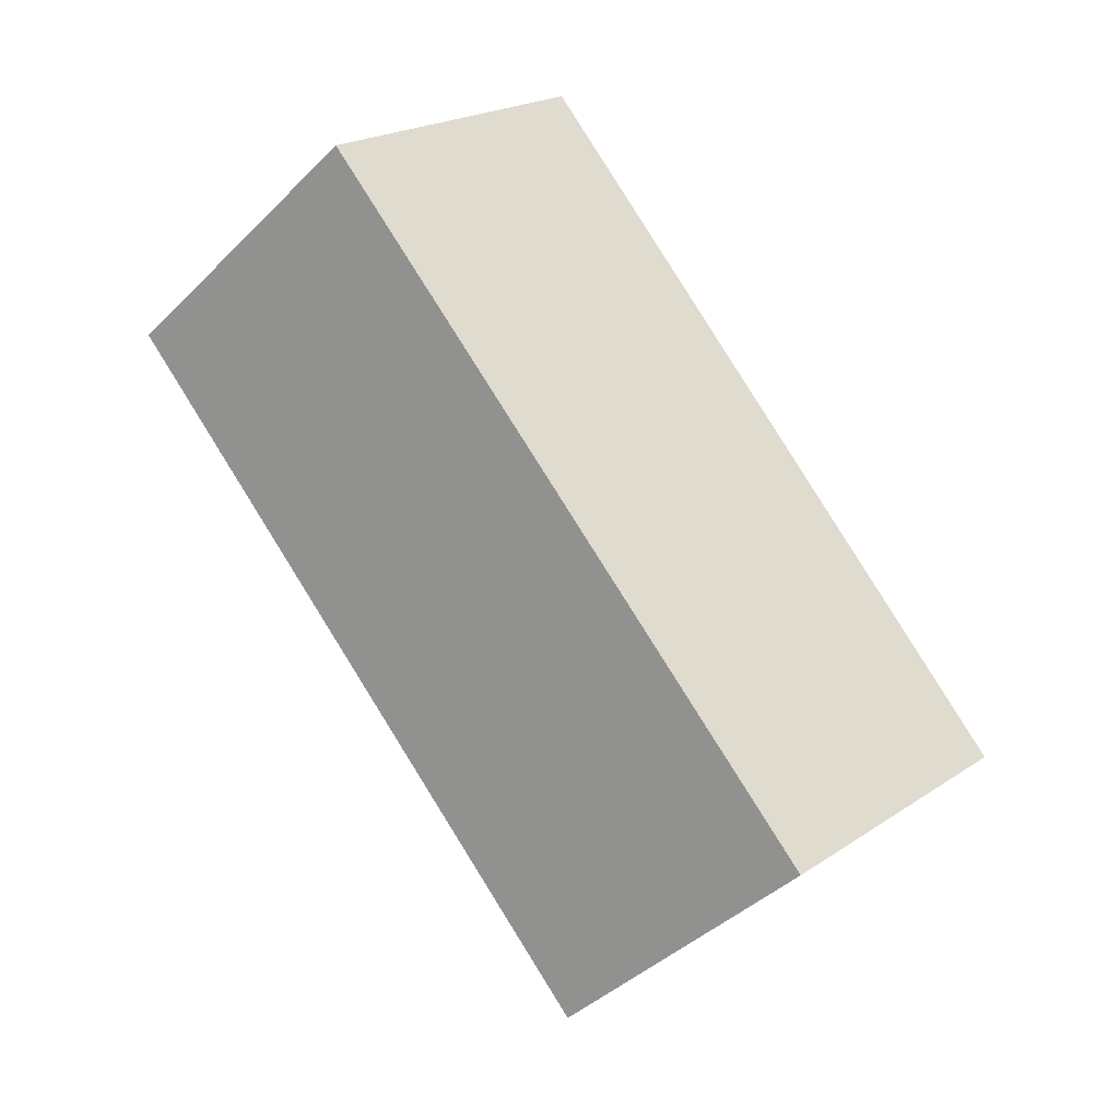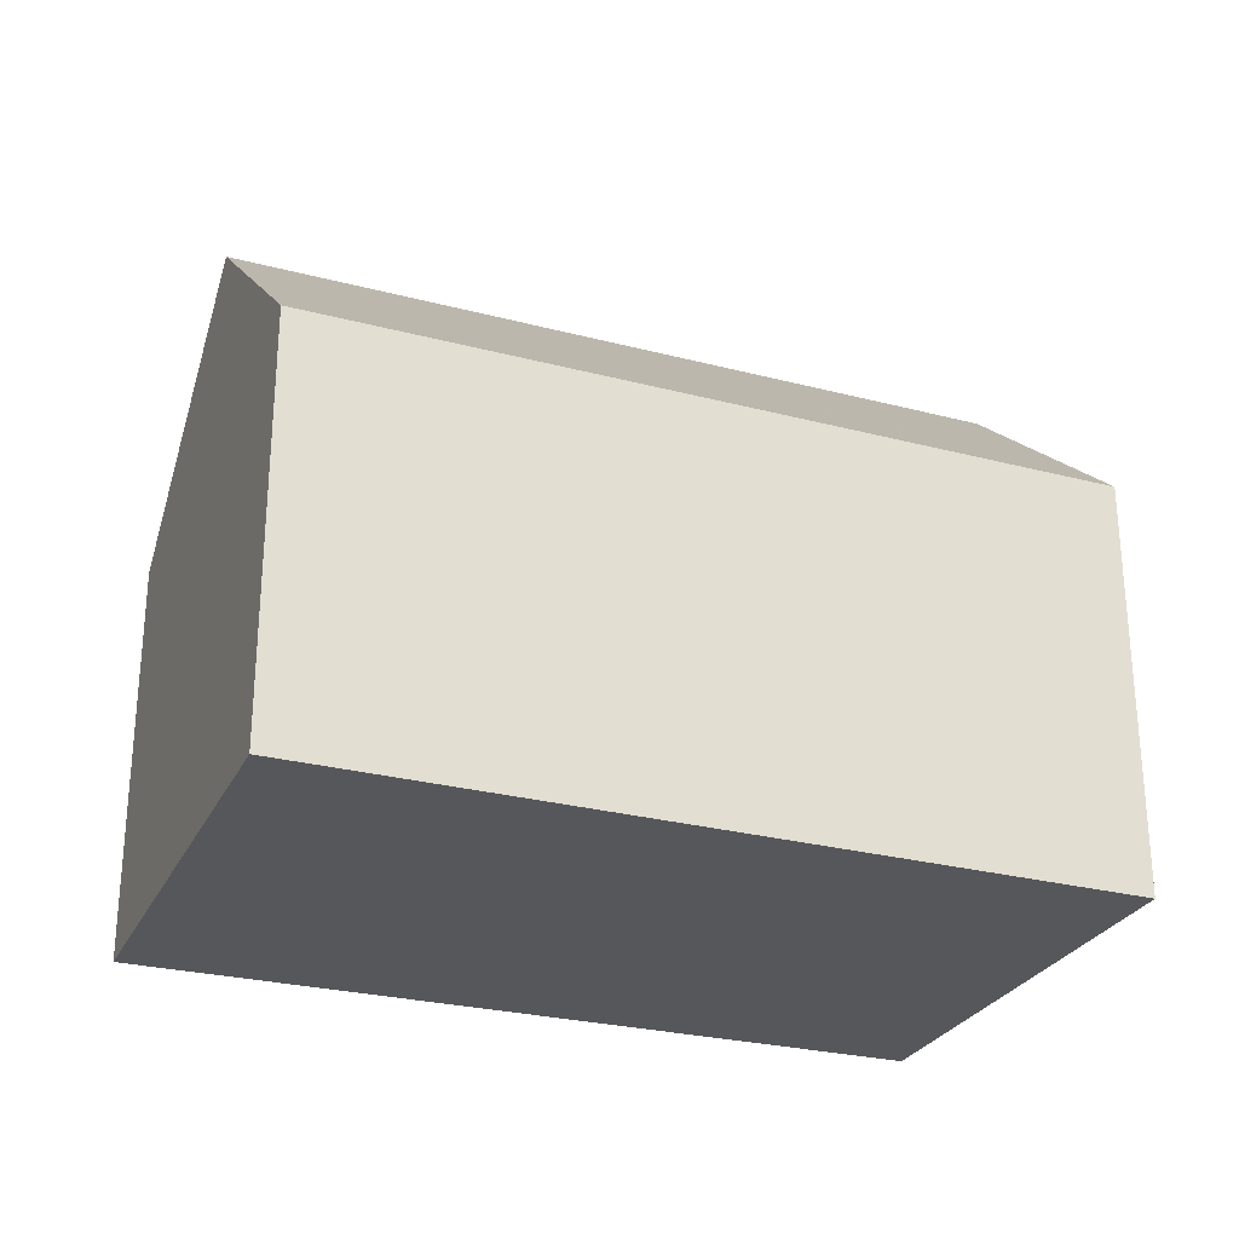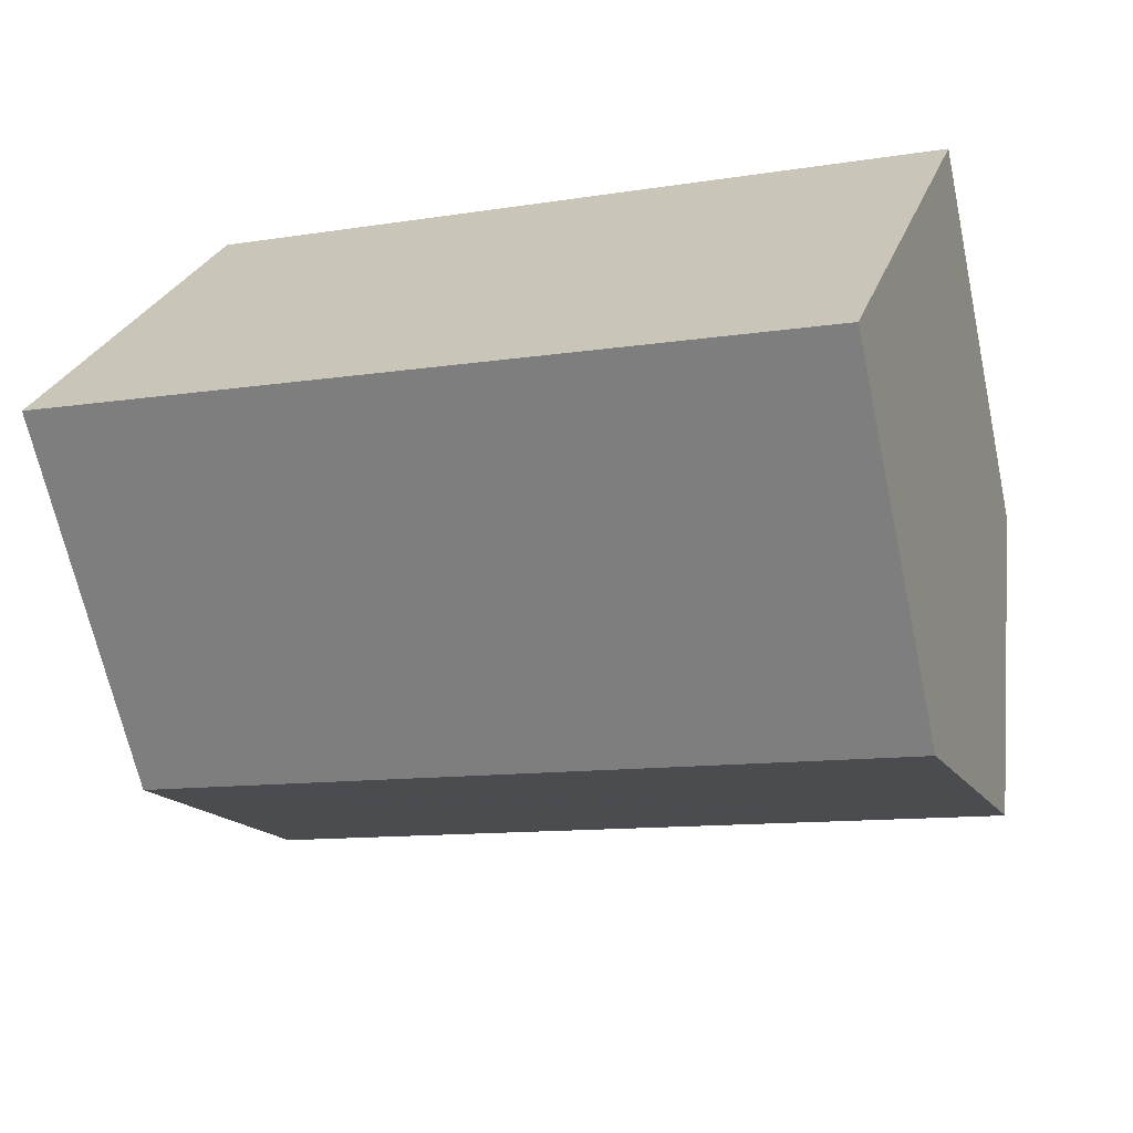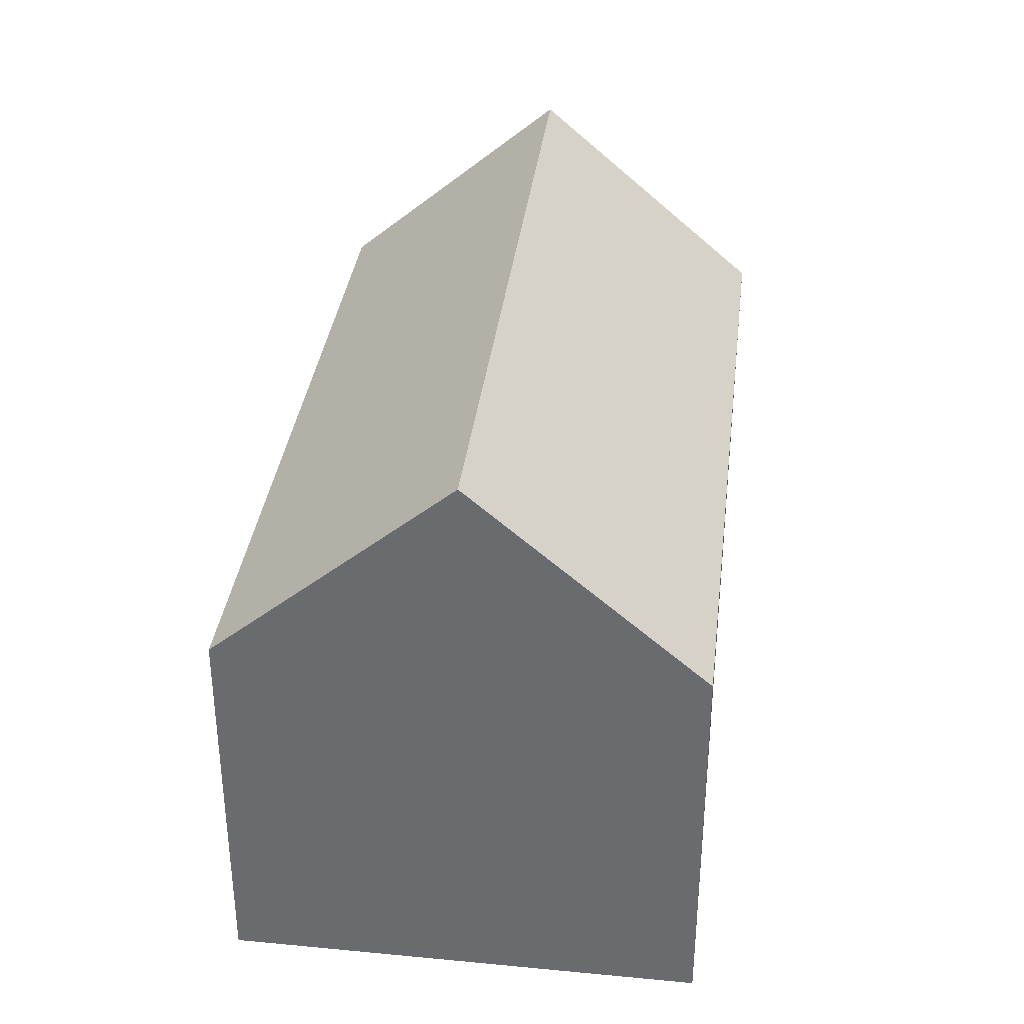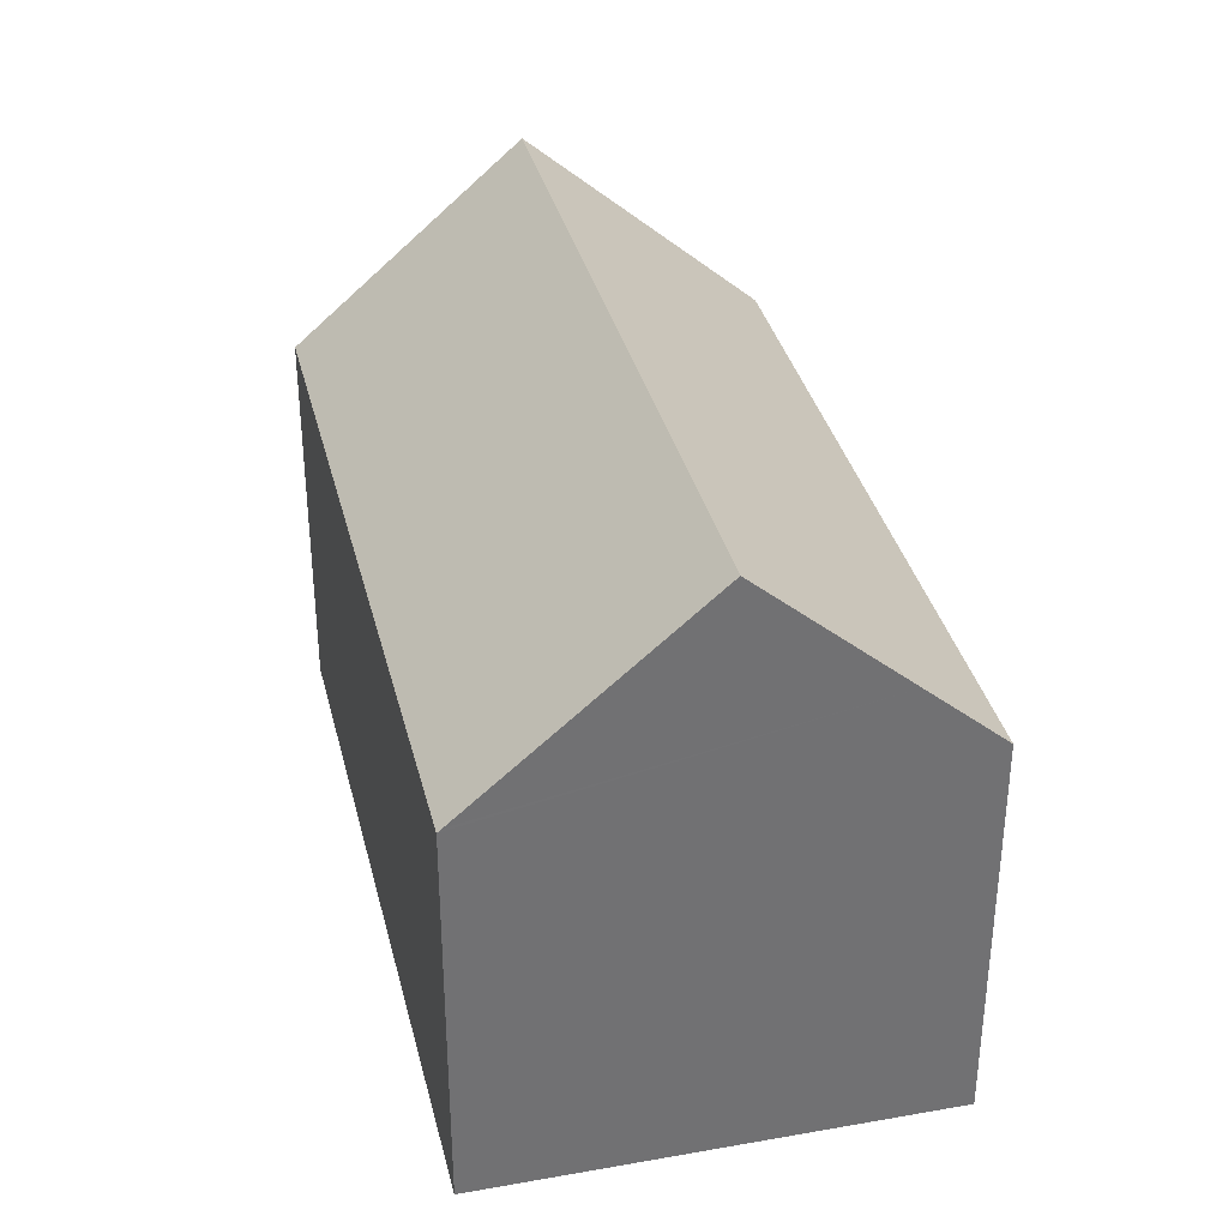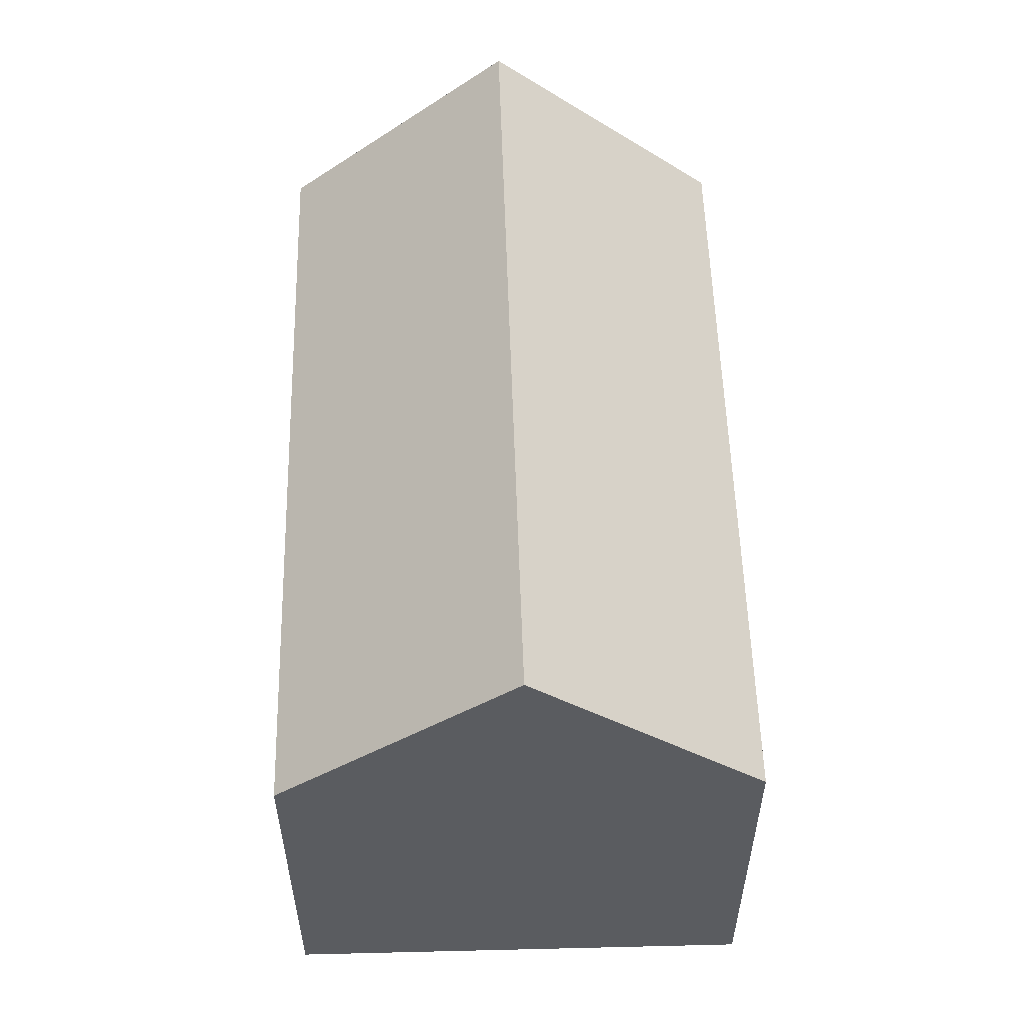
<metadata>
{"format":"obj","ext":"obj","renderer":"f3d","projection":"perspective","resolution":1024,"background":"white","views":[{"elev":79.9,"azim":-104.8,"up":"+Y"},{"elev":-27.4,"azim":175.2,"up":"+Y"},{"elev":-66.8,"azim":12.2,"up":"+Z"},{"elev":35.6,"azim":114.0,"up":"+Y"},{"elev":35.0,"azim":-86.4,"up":"+Y"},{"elev":56.1,"azim":105.3,"up":"+Y"}]}
</metadata>
<code>
v  22.79 10.22 5.816
v  18.42 10.22 7.168
v  22.81 10.17 5.876
v  21.01 15.53 -0.114
v  1.761 15.53 5.834
v  9.38 10.33 9.827
v  3.489 10.4 11.56
v  2.88 12.21 9.543
v  0 10.31 6.312e-16
v  19.25 10.31 -5.949
v  0.033 10.4 0.108
v  3.489 -7.078e-16 11.56
v  9.38 -6.017e-16 9.827
v  18.42 -4.389e-16 7.168
v  22.81 -3.598e-16 5.876
v  19.25 3.643e-16 -5.949
v  22.79 -3.561e-16 5.816
v  21.01 6.98e-18 -0.114
v  0 0 0
v  2.88 -5.843e-16 9.543
v  0.033 -6.613e-18 0.108
v  1.761 -3.572e-16 5.834
g defaultobject
f 1 2 3
f 2 1 4
f 2 4 5
f 2 5 6
f 6 5 7
f 7 5 8
f 9 4 10
f 4 9 11
f 4 11 5
f 12 6 7
f 6 12 2
f 2 12 13
f 2 13 14
f 2 14 3
f 3 14 15
f 1 10 4
f 10 1 3
f 10 3 15
f 10 15 16
f 16 15 17
f 16 17 18
f 16 9 10
f 9 16 19
f 11 8 5
f 8 11 9
f 8 9 19
f 8 19 7
f 7 19 20
f 7 20 12
f 20 19 21
f 20 21 22
f 14 17 15
f 17 14 18
f 18 14 16
f 16 14 13
f 16 13 19
f 19 13 21
f 21 13 22
f 22 13 12
f 22 12 20

</code>
